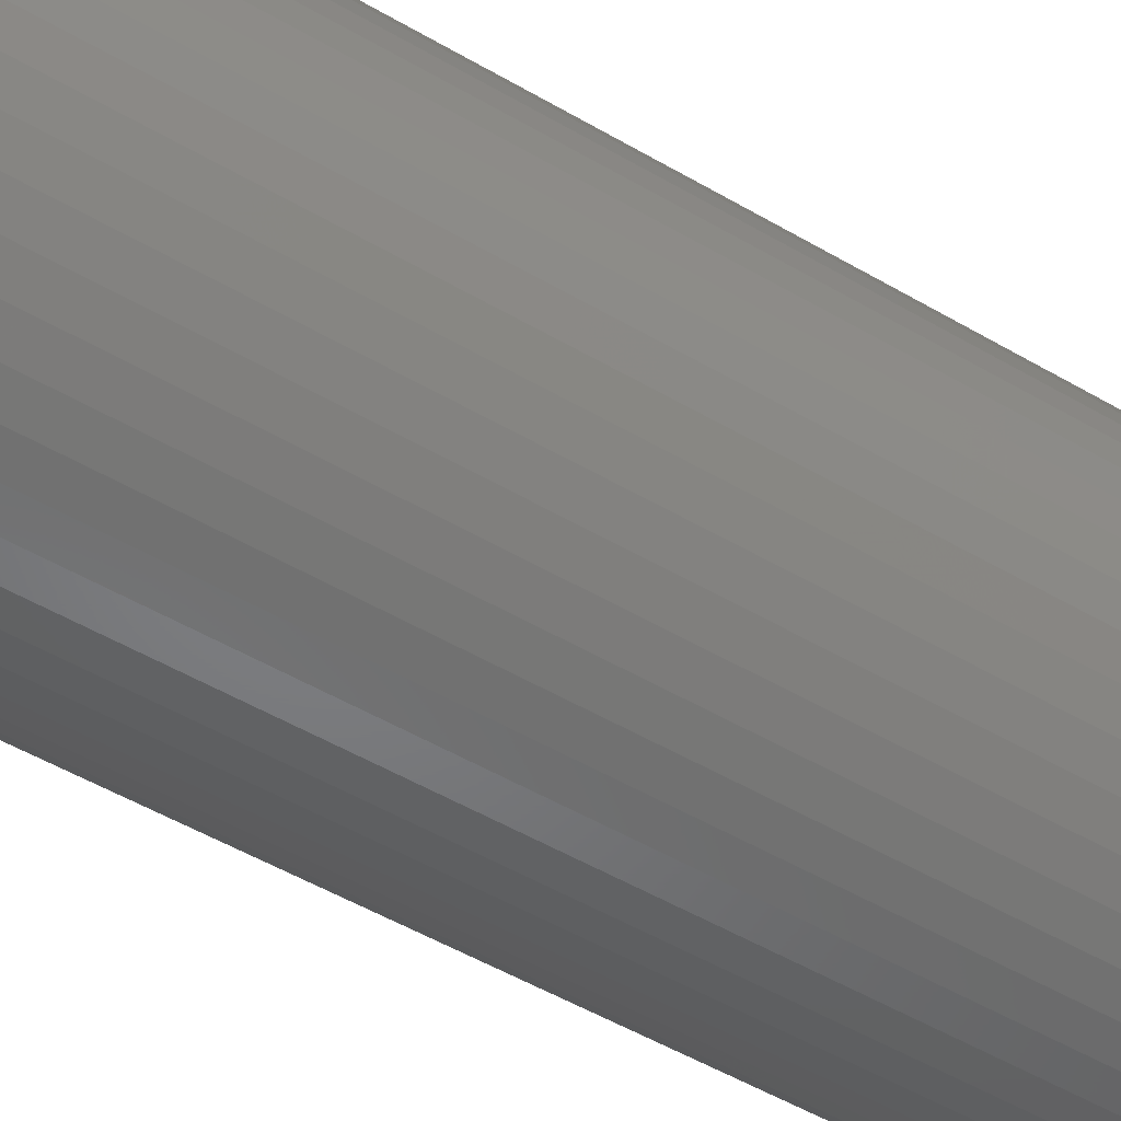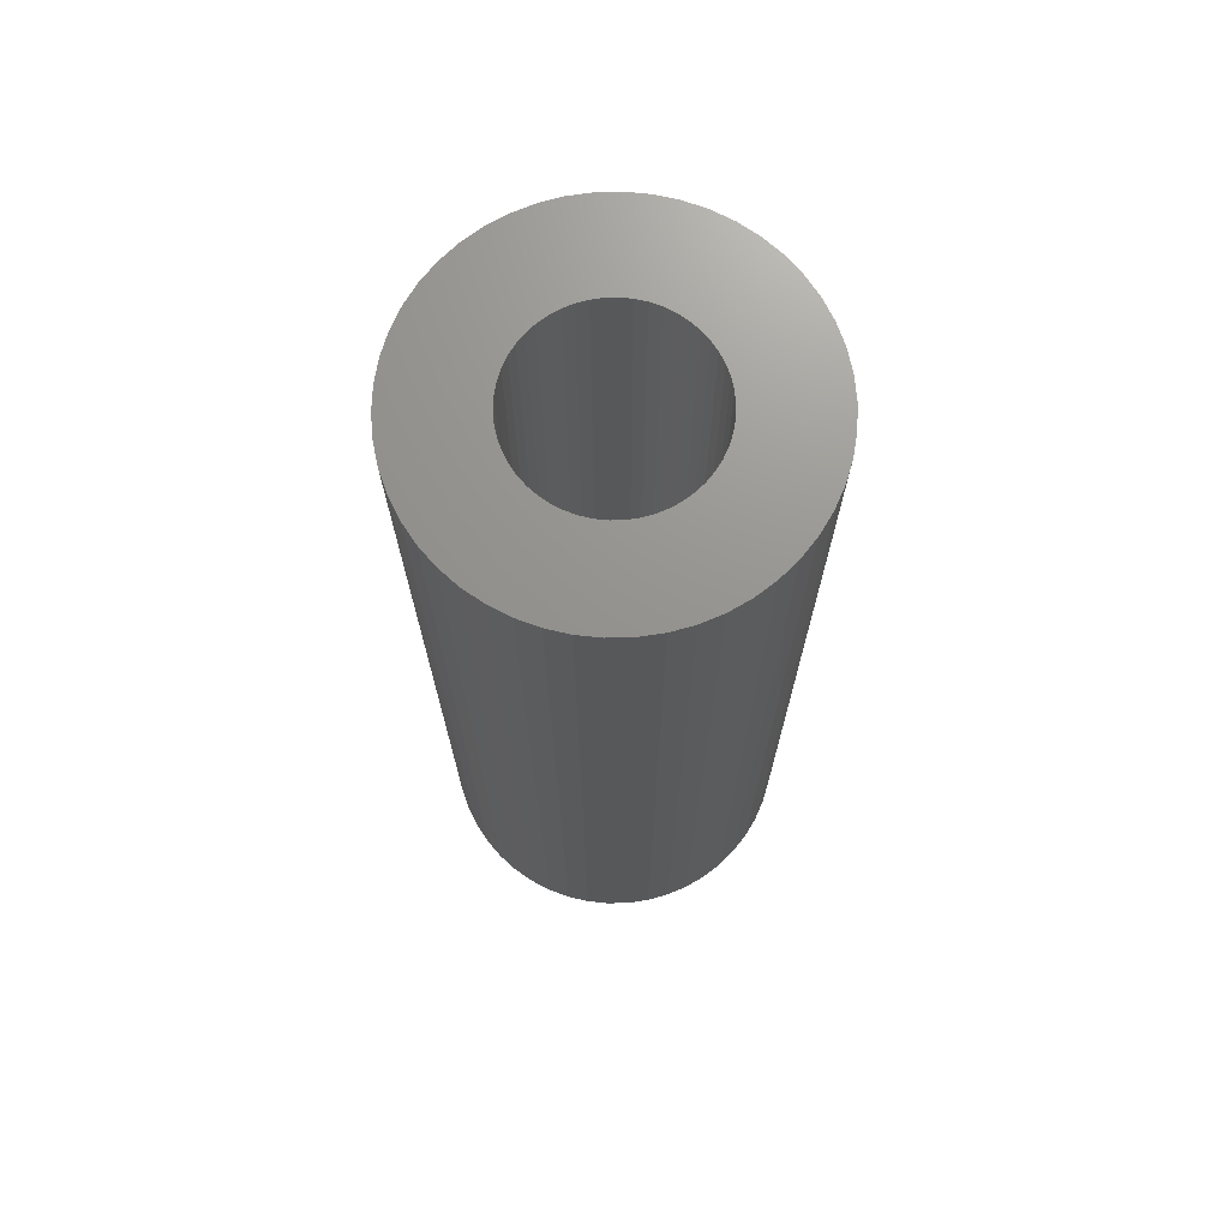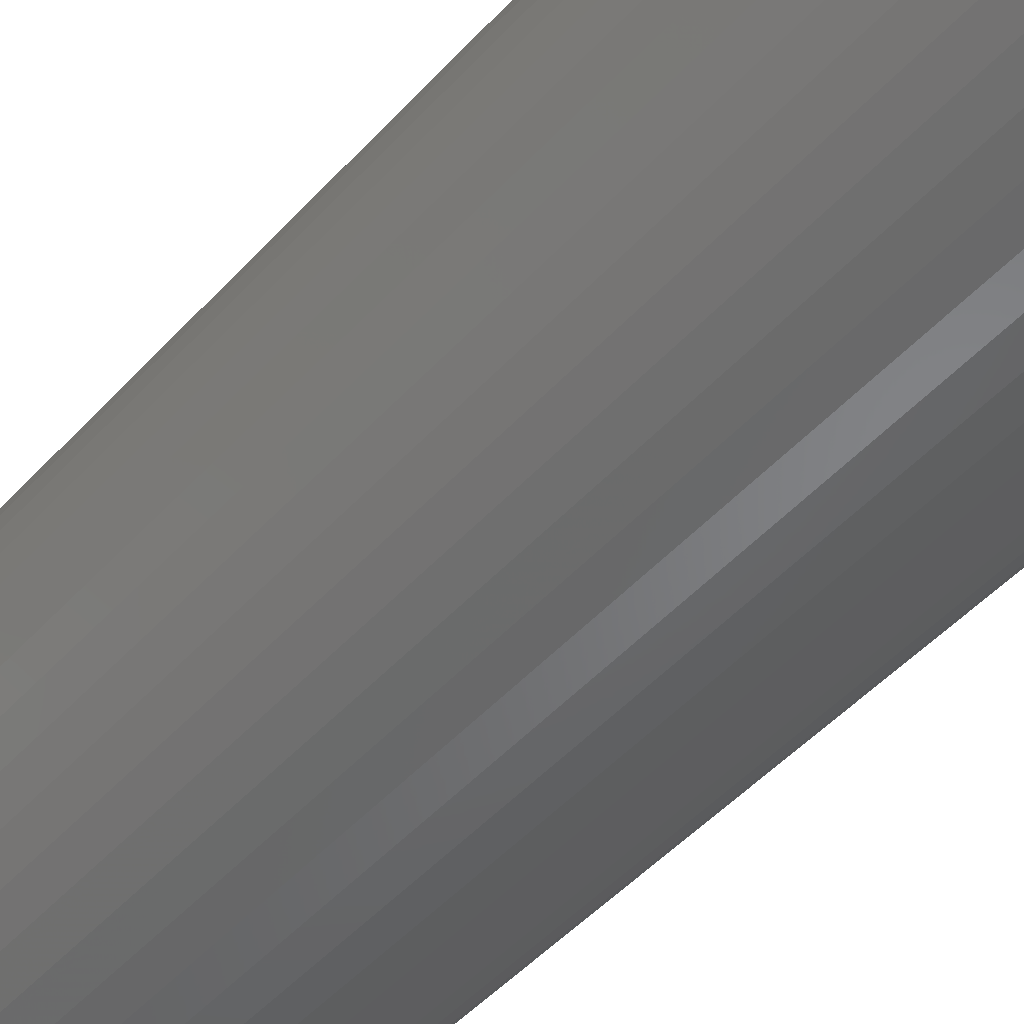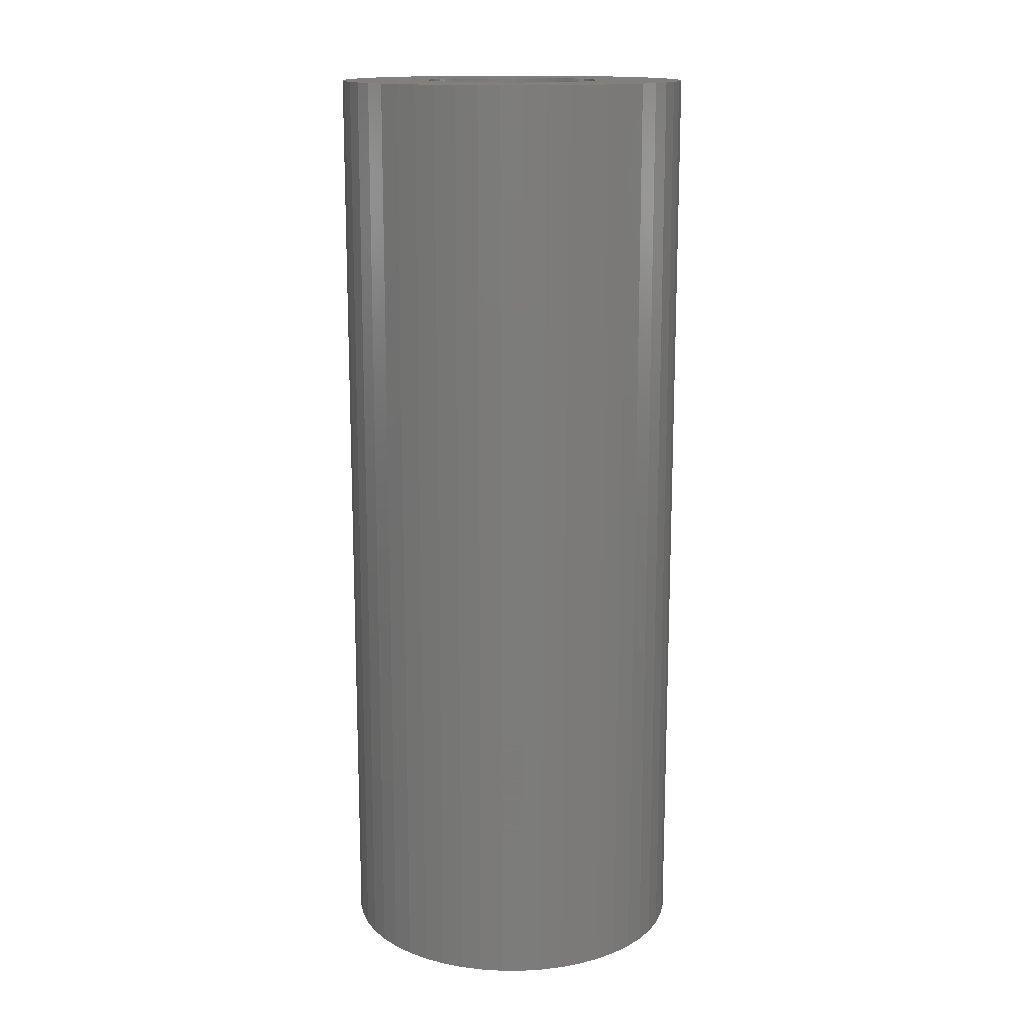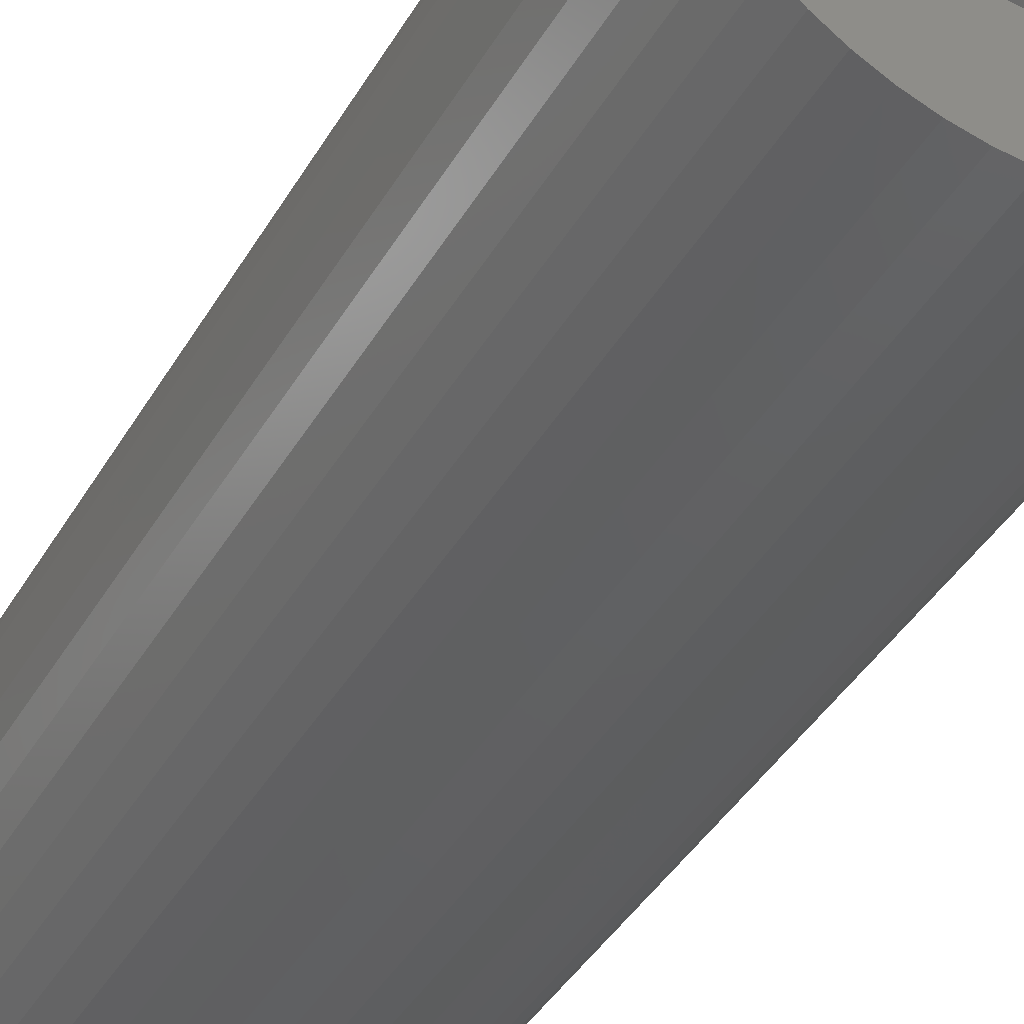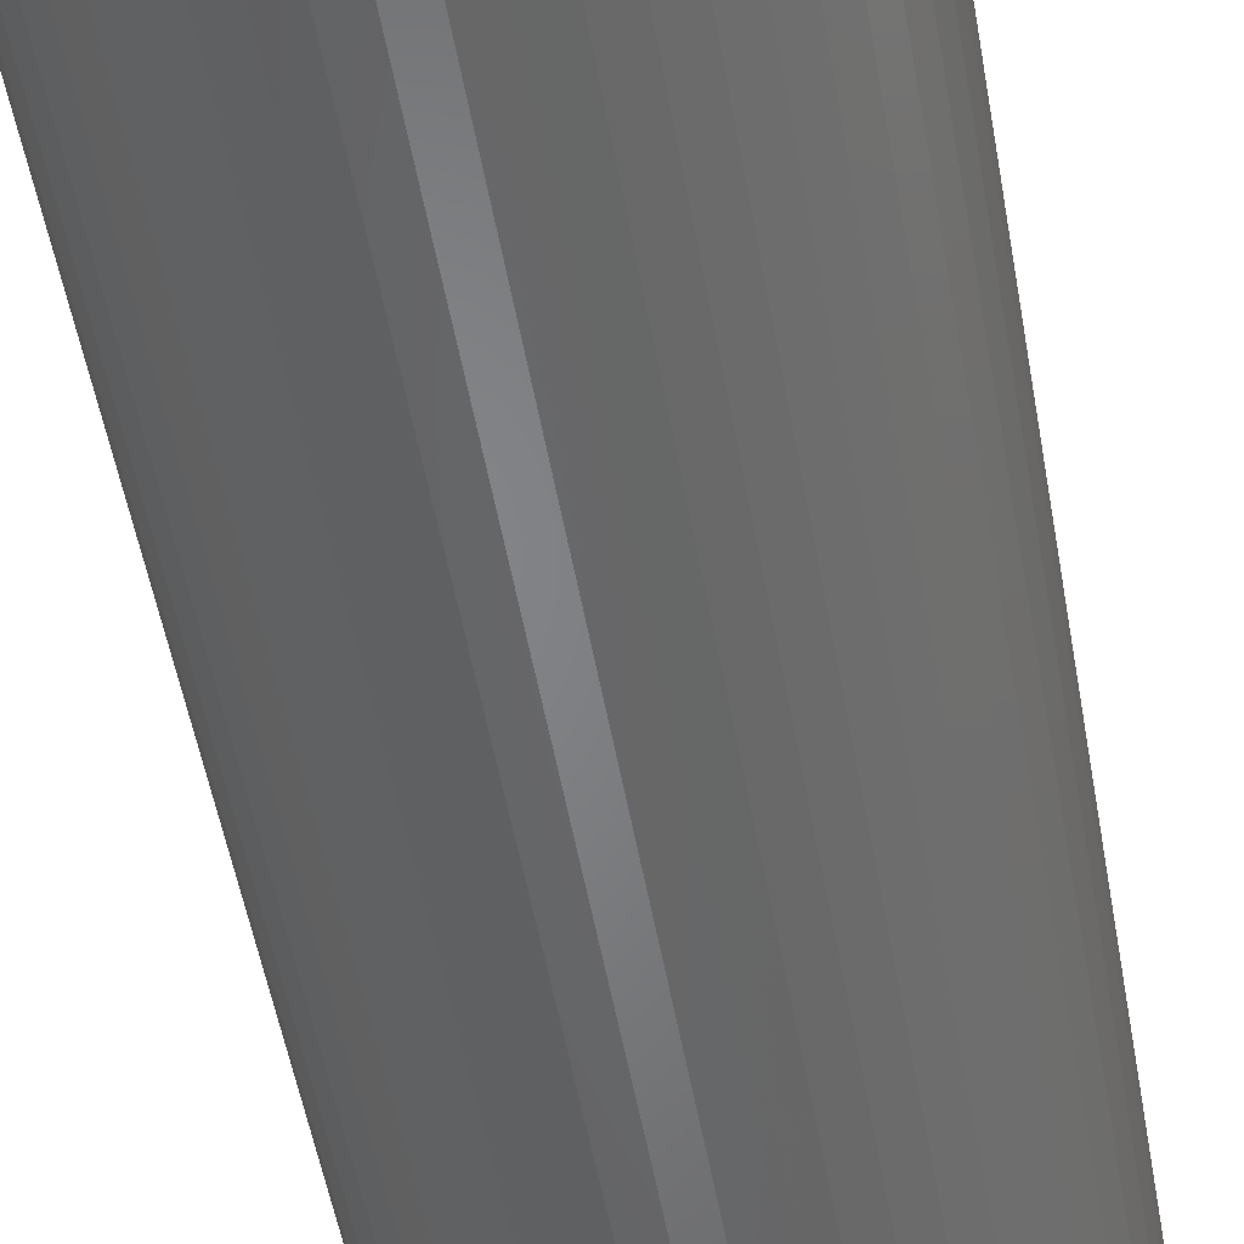
<metadata>
{"format":"stl","ext":"stl","renderer":"f3d","projection":"perspective","resolution":1024,"background":"white","views":[{"elev":-50.9,"azim":57.3,"up":"+Y"},{"elev":71.2,"azim":171.5,"up":"+Z"},{"elev":-47.4,"azim":-39.5,"up":"+Y"},{"elev":14.8,"azim":28.8,"up":"+Z"},{"elev":-39.4,"azim":152.9,"up":"+Y"},{"elev":-51.9,"azim":-170.1,"up":"+Y"}]}
</metadata>
<code>
# stl→obj: 200 verts, 400 faces
v 8.5 0 22.5
v 8.433 1.065 -22.5
v 8.433 1.065 22.5
v 8.5 0 -22.5
v -8.5 0 -22.5
v -8.433 1.065 22.5
v -8.433 1.065 -22.5
v -8.5 0 22.5
v 0.5337 8.483 -22.5
v -0.5337 8.483 22.5
v 0.5337 8.483 22.5
v -0.5337 8.483 -22.5
v 6.196 5.819 -22.5
v 5.418 6.549 22.5
v 6.196 5.819 22.5
v 5.418 6.549 -22.5
v -5.418 6.549 -22.5
v -6.196 5.819 22.5
v -5.418 6.549 22.5
v -6.196 5.819 -22.5
v -2.627 8.084 -22.5
v -3.619 7.691 22.5
v -2.627 8.084 22.5
v -3.619 7.691 -22.5
v 6.196 -5.819 22.5
v 6.877 -4.996 -22.5
v 6.877 -4.996 22.5
v 6.196 -5.819 -22.5
v 7.903 3.129 22.5
v 7.449 4.095 -22.5
v 7.449 4.095 22.5
v 7.903 3.129 -22.5
v 3.619 7.691 -22.5
v 2.627 8.084 22.5
v 3.619 7.691 22.5
v 2.627 8.084 -22.5
v 1.593 8.349 22.5
v 1.593 8.349 -22.5
v 4.555 7.177 22.5
v 4.555 7.177 -22.5
v -7.903 3.129 -22.5
v -7.449 4.095 22.5
v -7.449 4.095 -22.5
v -7.903 3.129 22.5
v -6.877 4.996 22.5
v -6.877 4.996 -22.5
v -8.233 2.114 22.5
v -8.233 2.114 -22.5
v -4.555 7.177 -22.5
v -4.555 7.177 22.5
v -1.593 8.349 22.5
v -1.593 8.349 -22.5
v 0.5337 -8.483 -22.5
v 1.593 -8.349 22.5
v 0.5337 -8.483 22.5
v 1.593 -8.349 -22.5
v 8.233 2.114 22.5
v 8.233 2.114 -22.5
v 6.877 4.996 22.5
v 6.877 4.996 -22.5
v 4.25 0 22.5
v 4.216 0.5327 22.5
v 8.433 -1.065 22.5
v 4.116 1.057 22.5
v 4.216 -0.5327 22.5
v 3.952 1.565 22.5
v 8.233 -2.114 22.5
v 3.724 2.047 22.5
v 4.116 -1.057 22.5
v 3.438 2.498 22.5
v 7.903 -3.129 22.5
v 3.098 2.909 22.5
v 3.952 -1.565 22.5
v 2.709 3.275 22.5
v 7.449 -4.095 22.5
v 3.724 -2.047 22.5
v 2.277 3.588 22.5
v 1.81 3.846 22.5
v 1.313 4.042 22.5
v 0.7964 4.175 22.5
v 0.2669 4.242 22.5
v -0.2669 4.242 22.5
v -0.7964 4.175 22.5
v -1.313 4.042 22.5
v -1.81 3.846 22.5
v -2.277 3.588 22.5
v -2.709 3.275 22.5
v -3.098 2.909 22.5
v -3.438 2.498 22.5
v -3.724 2.047 22.5
v 3.438 -2.498 22.5
v 3.098 -2.909 22.5
v 5.418 -6.549 22.5
v 2.709 -3.275 22.5
v 4.555 -7.177 22.5
v 2.277 -3.588 22.5
v 3.619 -7.691 22.5
v 1.81 -3.846 22.5
v 2.627 -8.084 22.5
v 1.313 -4.042 22.5
v 0.7964 -4.175 22.5
v 0.2669 -4.242 22.5
v -0.2669 -4.242 22.5
v -0.5337 -8.483 22.5
v -0.7964 -4.175 22.5
v -1.593 -8.349 22.5
v -1.313 -4.042 22.5
v -2.627 -8.084 22.5
v -1.81 -3.846 22.5
v -3.619 -7.691 22.5
v -2.277 -3.588 22.5
v -4.555 -7.177 22.5
v -2.709 -3.275 22.5
v -5.418 -6.549 22.5
v -3.098 -2.909 22.5
v -6.196 -5.819 22.5
v -3.438 -2.498 22.5
v -6.877 -4.996 22.5
v -3.724 -2.047 22.5
v -7.449 -4.095 22.5
v -3.952 -1.565 22.5
v -7.903 -3.129 22.5
v -4.116 -1.057 22.5
v -8.233 -2.114 22.5
v -4.216 -0.5327 22.5
v -8.433 -1.065 22.5
v -4.25 0 22.5
v -3.952 1.565 22.5
v -4.116 1.057 22.5
v -4.216 0.5327 22.5
v 8.433 -1.065 -22.5
v 4.555 -7.177 -22.5
v 5.418 -6.549 -22.5
v 7.903 -3.129 -22.5
v 7.449 -4.095 -22.5
v -4.555 -7.177 -22.5
v -3.619 -7.691 -22.5
v -7.449 -4.095 -22.5
v -7.903 -3.129 -22.5
v -8.433 -1.065 -22.5
v -8.233 -2.114 -22.5
v 2.627 -8.084 -22.5
v 3.619 -7.691 -22.5
v 8.233 -2.114 -22.5
v -1.593 -8.349 -22.5
v -0.5337 -8.483 -22.5
v -6.196 -5.819 -22.5
v -5.418 -6.549 -22.5
v 4.25 0 -22.5
v 4.216 -0.5327 -22.5
v 4.116 -1.057 -22.5
v 4.216 0.5327 -22.5
v 3.952 -1.565 -22.5
v 3.724 -2.047 -22.5
v 4.116 1.057 -22.5
v 3.438 -2.498 -22.5
v 3.098 -2.909 -22.5
v 3.952 1.565 -22.5
v 2.709 -3.275 -22.5
v 3.724 2.047 -22.5
v 2.277 -3.588 -22.5
v 1.81 -3.846 -22.5
v 1.313 -4.042 -22.5
v 0.7964 -4.175 -22.5
v 0.2669 -4.242 -22.5
v -0.2669 -4.242 -22.5
v -0.7964 -4.175 -22.5
v -1.313 -4.042 -22.5
v -2.627 -8.084 -22.5
v -1.81 -3.846 -22.5
v -2.277 -3.588 -22.5
v -2.709 -3.275 -22.5
v -3.098 -2.909 -22.5
v -3.438 -2.498 -22.5
v -6.877 -4.996 -22.5
v -3.724 -2.047 -22.5
v 3.438 2.498 -22.5
v 3.098 2.909 -22.5
v 2.709 3.275 -22.5
v 2.277 3.588 -22.5
v 1.81 3.846 -22.5
v 1.313 4.042 -22.5
v 0.7964 4.175 -22.5
v 0.2669 4.242 -22.5
v -0.2669 4.242 -22.5
v -0.7964 4.175 -22.5
v -1.313 4.042 -22.5
v -1.81 3.846 -22.5
v -2.277 3.588 -22.5
v -2.709 3.275 -22.5
v -3.098 2.909 -22.5
v -3.438 2.498 -22.5
v -3.724 2.047 -22.5
v -3.952 1.565 -22.5
v -4.116 1.057 -22.5
v -4.216 0.5327 -22.5
v -4.25 0 -22.5
v -3.952 -1.565 -22.5
v -4.116 -1.057 -22.5
v -4.216 -0.5327 -22.5
f 1 2 3
f 2 1 4
f 5 6 7
f 6 5 8
f 9 10 11
f 10 9 12
f 13 14 15
f 14 13 16
f 17 18 19
f 18 17 20
f 21 22 23
f 22 21 24
f 25 26 27
f 26 25 28
f 29 30 31
f 30 29 32
f 33 34 35
f 34 33 36
f 36 37 34
f 37 36 38
f 16 39 14
f 39 16 40
f 41 42 43
f 42 41 44
f 43 45 46
f 45 43 42
f 7 47 48
f 47 7 6
f 49 19 50
f 19 49 17
f 12 51 10
f 51 12 52
f 53 54 55
f 54 53 56
f 57 32 29
f 32 57 58
f 3 58 57
f 58 3 2
f 59 13 15
f 13 59 60
f 31 60 59
f 60 31 30
f 38 11 37
f 11 38 9
f 40 35 39
f 35 40 33
f 61 1 3
f 62 3 57
f 1 61 63
f 64 57 29
f 65 63 61
f 66 29 31
f 63 65 67
f 68 31 59
f 69 67 65
f 70 59 15
f 67 69 71
f 72 15 14
f 73 71 69
f 74 14 39
f 71 73 75
f 76 75 73
f 3 62 61
f 57 64 62
f 29 66 64
f 31 68 66
f 77 39 35
f 59 70 68
f 15 72 70
f 14 74 72
f 78 35 34
f 39 77 74
f 35 78 77
f 79 34 37
f 34 79 78
f 37 80 79
f 11 80 37
f 11 81 80
f 11 82 81
f 10 82 11
f 10 83 82
f 51 83 10
f 83 51 84
f 23 84 51
f 84 23 85
f 22 85 23
f 85 22 86
f 50 86 22
f 86 50 87
f 19 87 50
f 87 19 88
f 18 88 19
f 88 18 89
f 45 89 18
f 42 90 45
f 89 45 90
f 75 76 27
f 91 27 76
f 27 91 25
f 92 25 91
f 25 92 93
f 94 93 92
f 93 94 95
f 96 95 94
f 95 96 97
f 98 97 96
f 97 98 99
f 100 99 98
f 99 100 54
f 101 54 100
f 101 55 54
f 102 55 101
f 103 55 102
f 103 104 55
f 105 104 103
f 106 105 107
f 105 106 104
f 108 107 109
f 110 109 111
f 107 108 106
f 112 111 113
f 114 113 115
f 116 115 117
f 109 110 108
f 118 117 119
f 120 119 121
f 122 121 123
f 124 123 125
f 111 112 110
f 126 125 127
f 90 42 128
f 44 128 42
f 113 114 112
f 128 44 129
f 115 116 114
f 47 129 44
f 117 118 116
f 129 47 130
f 119 120 118
f 6 130 47
f 121 122 120
f 130 6 127
f 123 124 122
f 8 127 6
f 125 126 124
f 127 8 126
f 63 4 1
f 4 63 131
f 132 93 95
f 93 132 133
f 75 134 71
f 134 75 135
f 27 135 75
f 135 27 26
f 136 110 112
f 110 136 137
f 138 122 139
f 122 138 120
f 140 8 5
f 8 140 126
f 139 124 141
f 124 139 122
f 133 25 93
f 25 133 28
f 142 97 99
f 97 142 143
f 56 99 54
f 99 56 142
f 46 18 20
f 18 46 45
f 48 44 41
f 44 48 47
f 24 50 22
f 50 24 49
f 52 23 51
f 23 52 21
f 71 144 67
f 144 71 134
f 67 131 63
f 131 67 144
f 145 104 106
f 104 145 146
f 147 114 116
f 114 147 148
f 141 126 140
f 126 141 124
f 149 4 131
f 150 131 144
f 4 149 2
f 151 144 134
f 152 2 149
f 153 134 135
f 2 152 58
f 154 135 26
f 155 58 152
f 156 26 28
f 58 155 32
f 157 28 133
f 158 32 155
f 159 133 132
f 32 158 30
f 160 30 158
f 131 150 149
f 144 151 150
f 134 153 151
f 135 154 153
f 161 132 143
f 26 156 154
f 28 157 156
f 133 159 157
f 162 143 142
f 132 161 159
f 143 162 161
f 163 142 56
f 142 163 162
f 56 164 163
f 53 164 56
f 53 165 164
f 53 166 165
f 146 166 53
f 146 167 166
f 145 167 146
f 167 145 168
f 169 168 145
f 168 169 170
f 137 170 169
f 170 137 171
f 136 171 137
f 171 136 172
f 148 172 136
f 172 148 173
f 147 173 148
f 173 147 174
f 175 174 147
f 138 176 175
f 174 175 176
f 30 160 60
f 177 60 160
f 60 177 13
f 178 13 177
f 13 178 16
f 179 16 178
f 16 179 40
f 180 40 179
f 40 180 33
f 181 33 180
f 33 181 36
f 182 36 181
f 36 182 38
f 183 38 182
f 183 9 38
f 184 9 183
f 185 9 184
f 185 12 9
f 186 12 185
f 52 186 187
f 186 52 12
f 21 187 188
f 24 188 189
f 187 21 52
f 49 189 190
f 17 190 191
f 20 191 192
f 188 24 21
f 46 192 193
f 43 193 194
f 41 194 195
f 48 195 196
f 189 49 24
f 7 196 197
f 176 138 198
f 139 198 138
f 190 17 49
f 198 139 199
f 191 20 17
f 141 199 139
f 192 46 20
f 199 141 200
f 193 43 46
f 140 200 141
f 194 41 43
f 200 140 197
f 195 48 41
f 5 197 140
f 196 7 48
f 197 5 7
f 143 95 97
f 95 143 132
f 146 55 104
f 55 146 53
f 148 112 114
f 112 148 136
f 147 118 175
f 118 147 116
f 175 120 138
f 120 175 118
f 169 106 108
f 106 169 145
f 137 108 110
f 108 137 169
f 129 194 128
f 194 129 195
f 160 70 177
f 70 160 68
f 183 79 80
f 79 183 182
f 182 78 79
f 78 182 181
f 188 84 85
f 84 188 187
f 128 193 90
f 193 128 194
f 150 61 149
f 61 150 65
f 161 98 96
f 98 161 162
f 184 80 81
f 80 184 183
f 180 74 77
f 74 180 179
f 89 191 88
f 191 89 192
f 189 85 86
f 85 189 188
f 186 82 83
f 82 186 185
f 190 86 87
f 86 190 189
f 149 62 152
f 62 149 61
f 159 96 94
f 96 159 161
f 156 76 154
f 76 156 91
f 167 107 105
f 107 167 168
f 179 72 74
f 72 179 178
f 177 72 178
f 72 177 70
f 185 81 82
f 81 185 184
f 181 77 78
f 77 181 180
f 127 196 130
f 196 127 197
f 90 192 89
f 192 90 193
f 187 83 84
f 83 187 186
f 191 87 88
f 87 191 190
f 151 65 150
f 65 151 69
f 117 176 119
f 176 117 174
f 164 102 101
f 102 164 165
f 158 68 160
f 68 158 66
f 155 66 158
f 66 155 64
f 152 64 155
f 64 152 62
f 130 195 129
f 195 130 196
f 153 69 151
f 69 153 73
f 154 73 153
f 73 154 76
f 166 105 103
f 105 166 167
f 125 197 127
f 197 125 200
f 119 198 121
f 198 119 176
f 121 199 123
f 199 121 198
f 115 174 117
f 174 115 173
f 157 94 92
f 94 157 159
f 171 113 111
f 113 171 172
f 165 103 102
f 103 165 166
f 123 200 125
f 200 123 199
f 172 115 113
f 115 172 173
f 163 101 100
f 101 163 164
f 162 100 98
f 100 162 163
f 157 91 156
f 91 157 92
f 170 111 109
f 111 170 171
f 168 109 107
f 109 168 170

</code>
